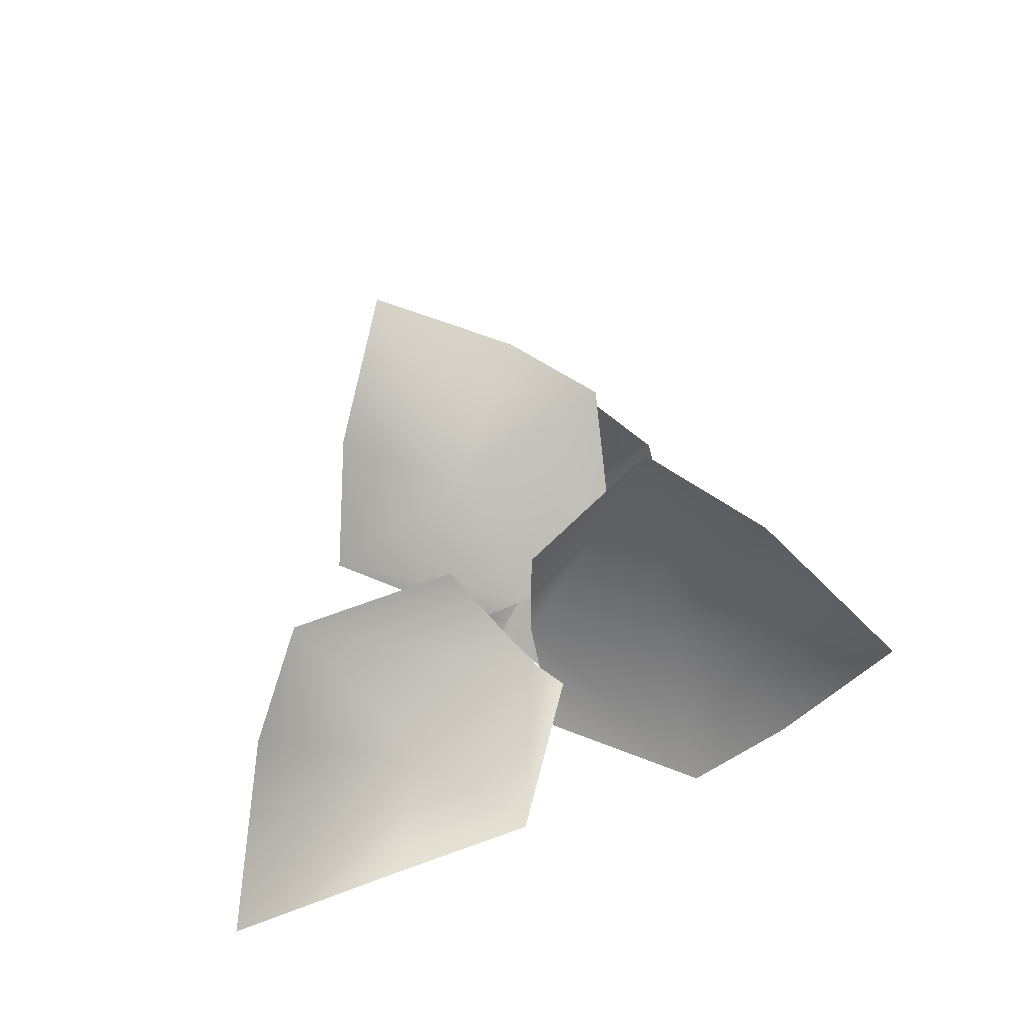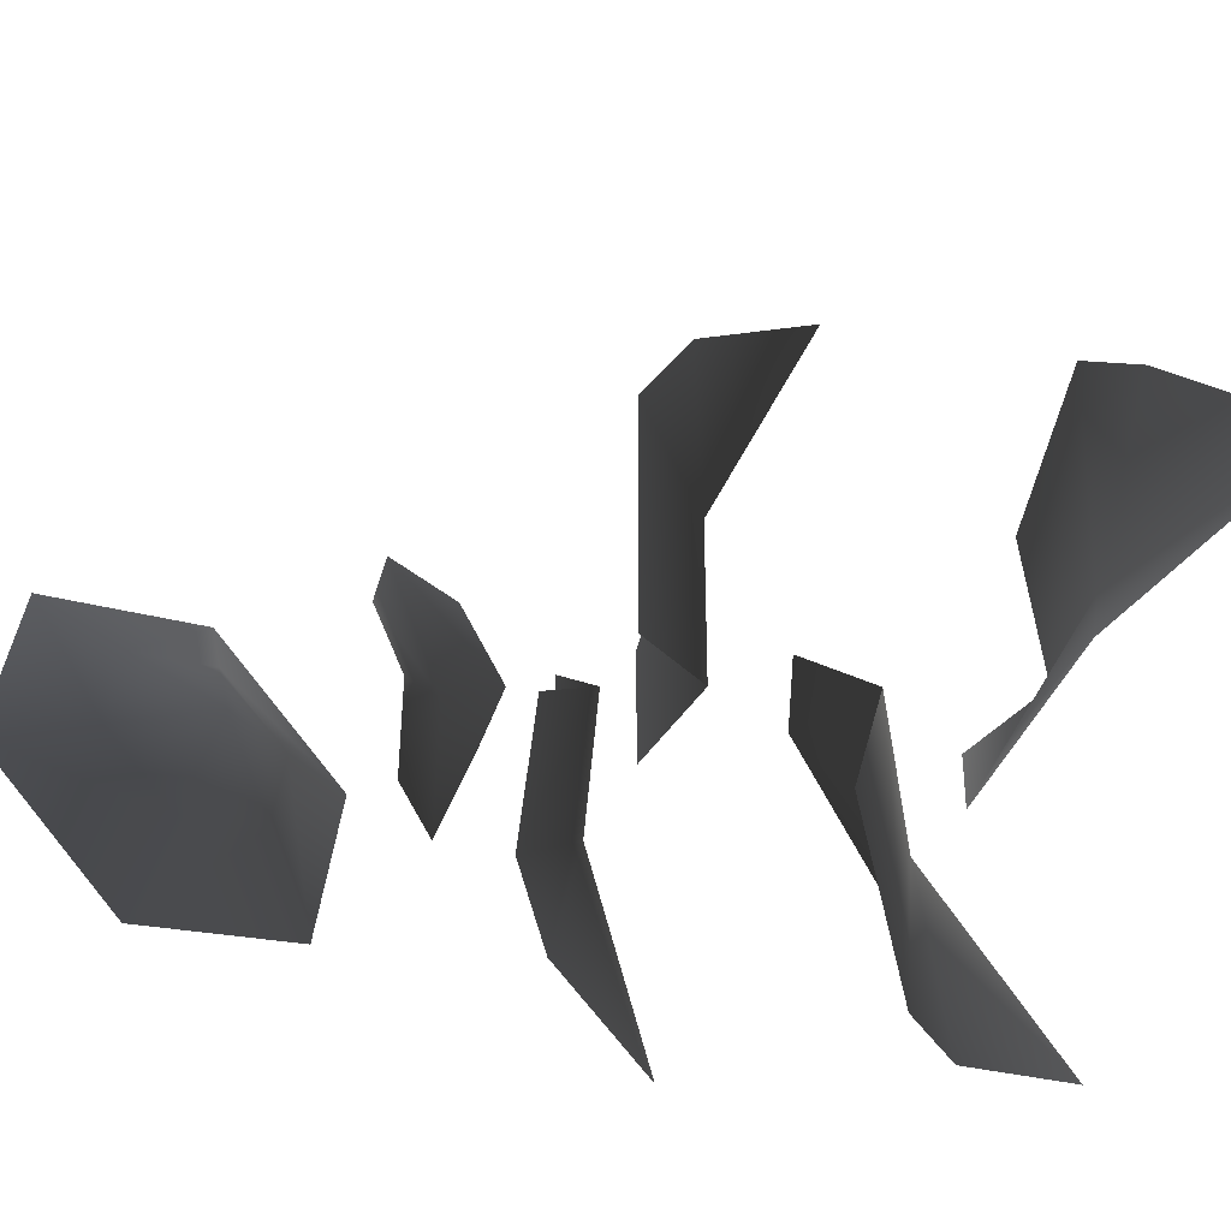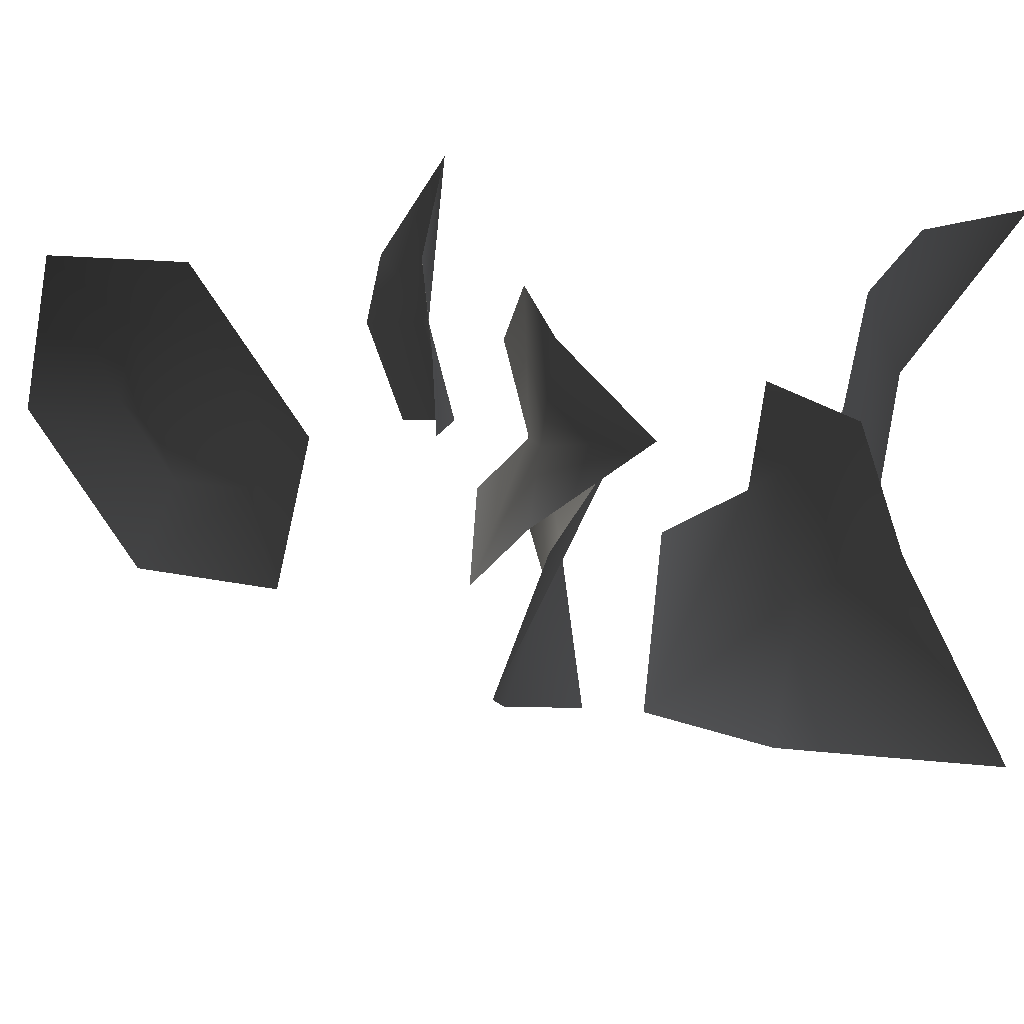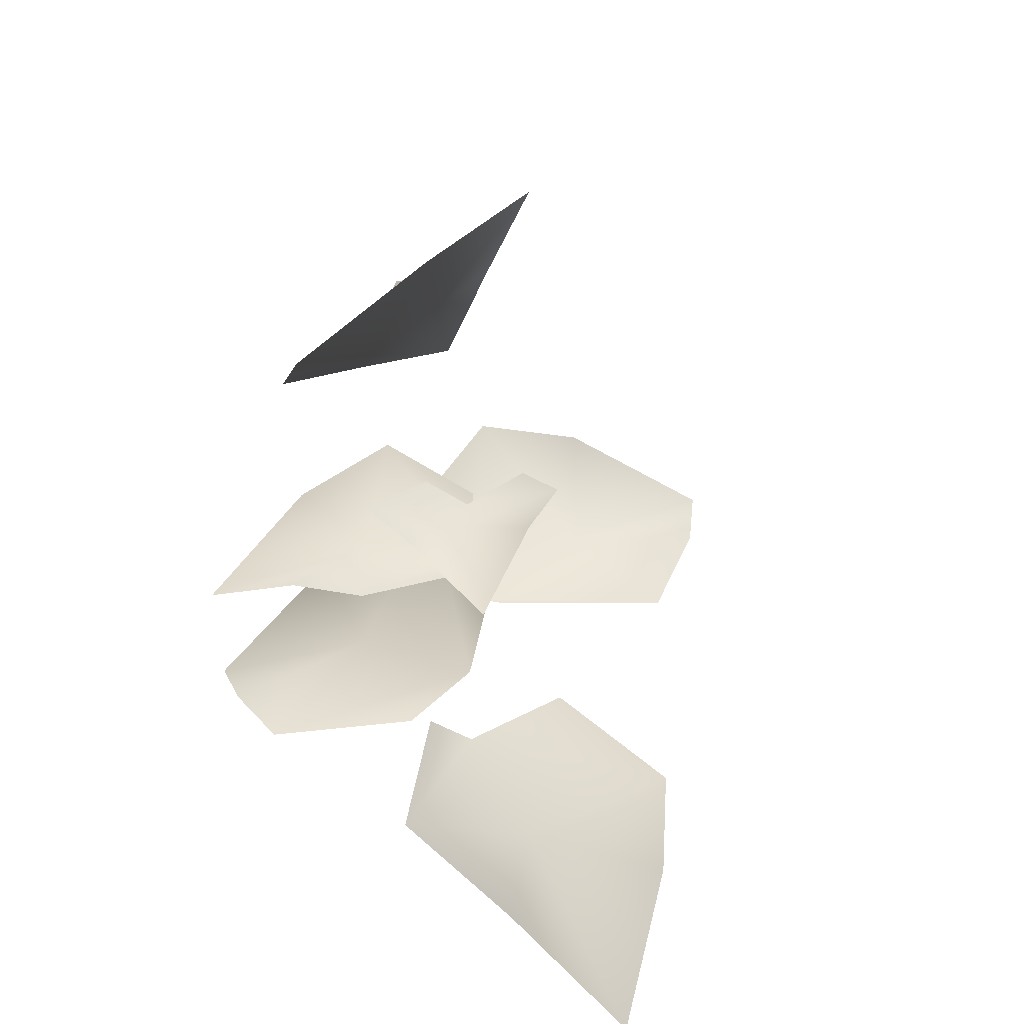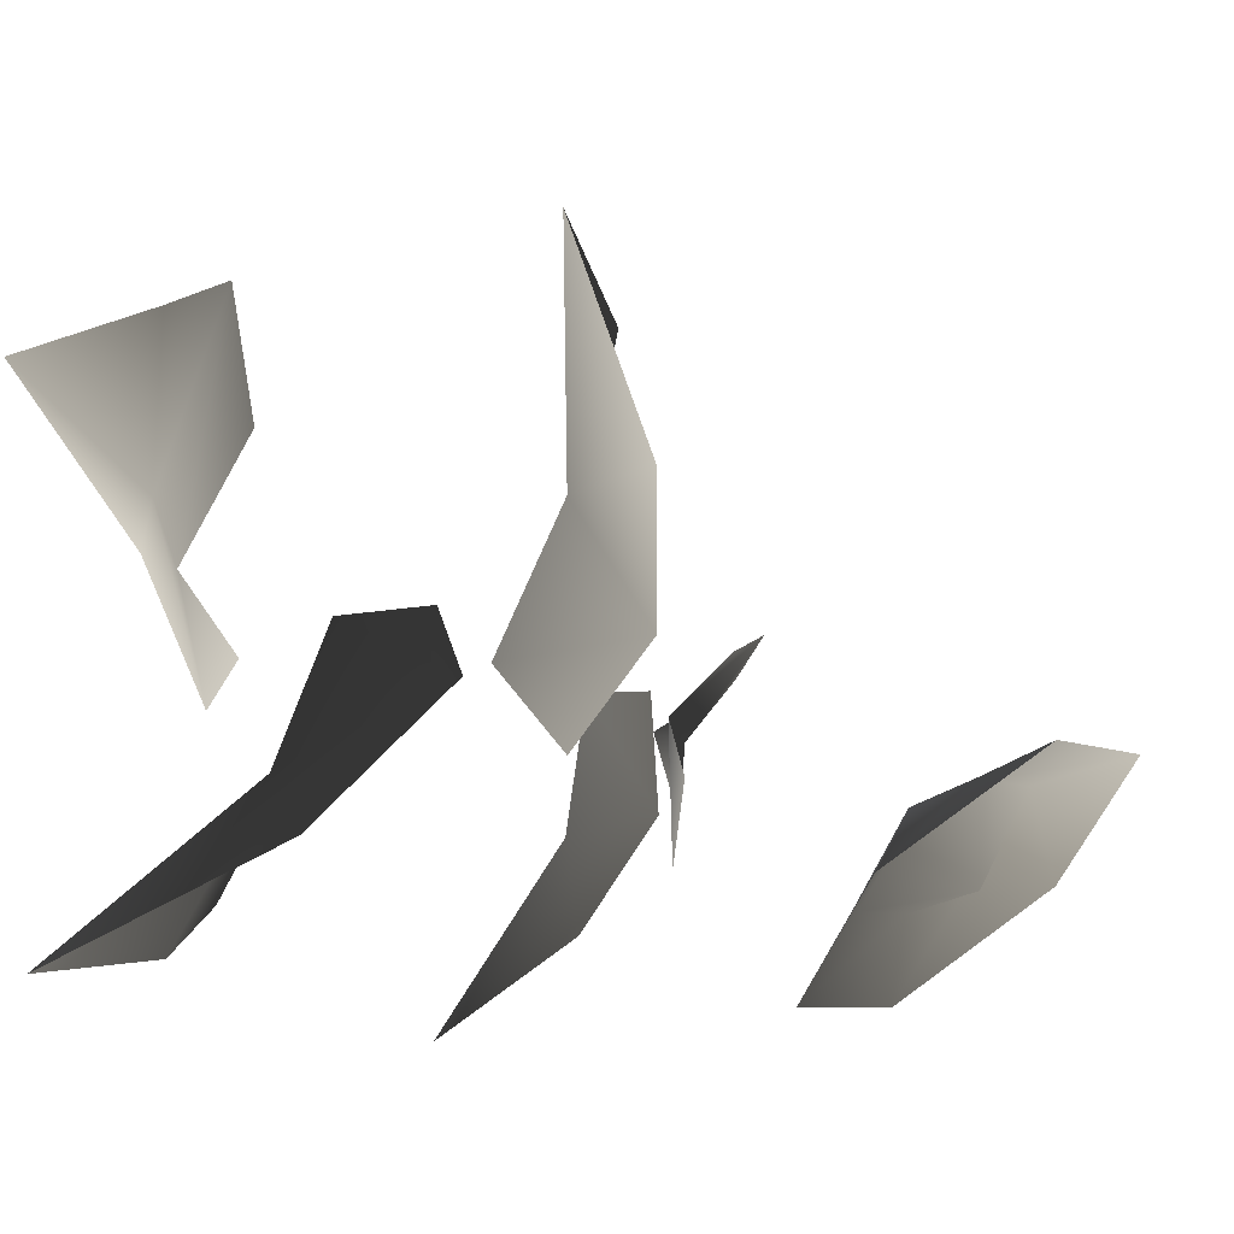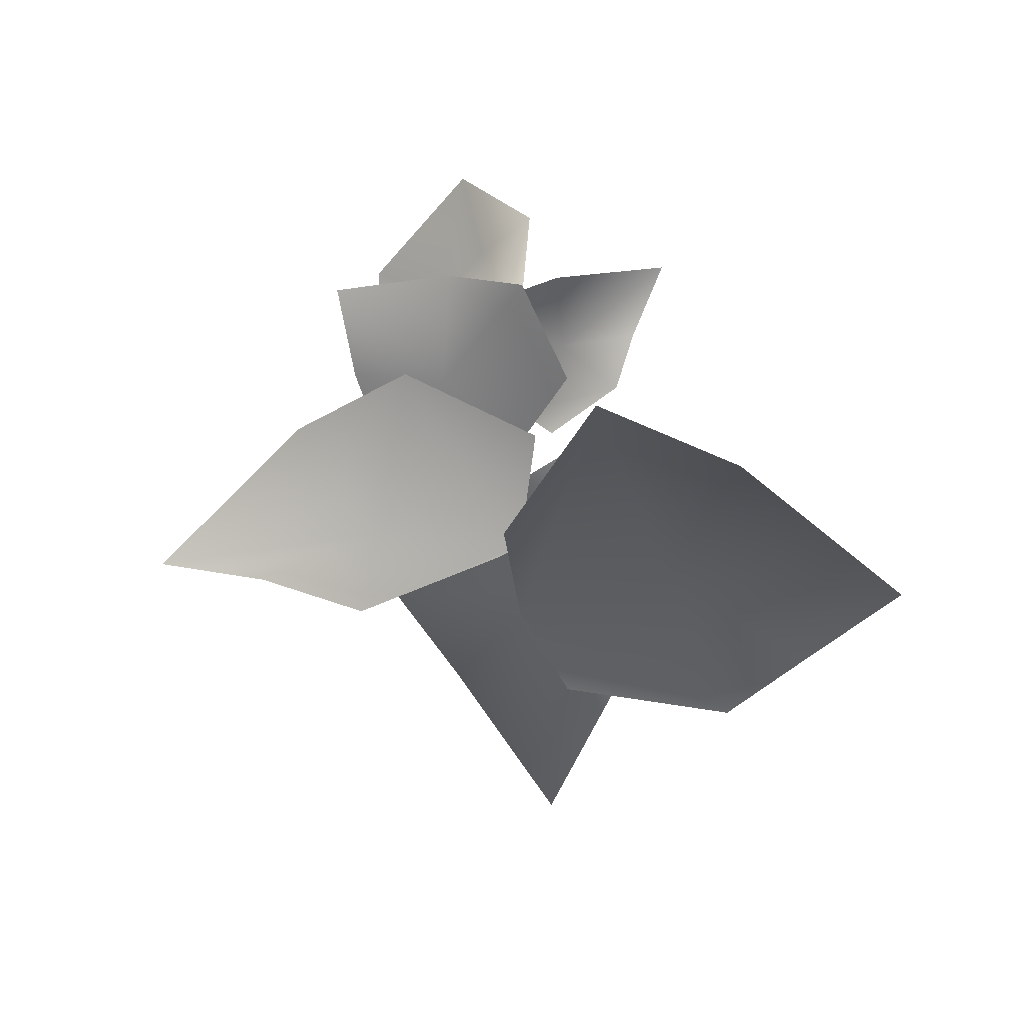
<metadata>
{"format":"obj","ext":"obj","renderer":"f3d","projection":"perspective","resolution":1024,"background":"white","views":[{"elev":-77.4,"azim":106.1,"up":"+Y"},{"elev":39.9,"azim":-90.1,"up":"+Z"},{"elev":-46.6,"azim":-107.5,"up":"+Z"},{"elev":44.0,"azim":-52.3,"up":"+Y"},{"elev":-46.2,"azim":66.8,"up":"+Z"},{"elev":-56.7,"azim":-93.2,"up":"+Y"}]}
</metadata>
<code>
v 0.3688 2.86 0.8782
v -0.08877 2.86 0.2961
v -6.196e-07 2.638 -2.082e-07
v 0.6522 2.638 0.1655
v 0.8561 2.86 -0.5847
v 0.1394 2.86 -0.4651
v 1.223 2.699 -0.2548
v 0.9947 2.673 0.6505
v 1.655 2.207 0.2503
v 0.5939 2.332 -0.7327
v 0.2512 2.352 -0.08039
v -0.0002938 2.08 -0.003659
v -0.1047 1.961 -0.6546
v -0.9002 2.028 -0.5529
v -0.5164 2.2 0.03585
v -0.7135 1.839 -0.9958
v 0.1885 1.985 -1.168
v -0.325 1.34 -1.523
v -0.8629 1.903 0.2719
v -0.2237 1.839 -0.08961
v -0.000294 1.546 -0.003661
v -0.2746 1.485 0.6045
v 0.4531 1.494 0.9481
v 0.4656 1.63 0.2377
v 0.03927 1.36 1.227
v -0.7934 1.577 0.8745
v -0.6207 0.9398 1.482
v 0.1989 3.153 -0.6691
v 0.2029 3.128 -0.1257
v 3.571e-07 2.982 3.494e-07
v -0.3024 3.036 -0.3875
v -0.7356 3.236 -0.03388
v -0.2687 3.169 0.2162
v -0.8142 3.143 -0.3953
v -0.2804 3.078 -0.8218
v -0.8806 2.809 -0.8984
v -0.476 3.506 -0.2223
v -0.06661 3.37 -0.1928
v 2.1e-07 3.282 -1.129e-07
v -0.28 3.472 0.1994
v 0.03963 3.64 0.5035
v 0.2097 3.432 0.1748
v -0.2558 3.667 0.5658
v -0.6026 3.591 0.1517
v -0.7124 3.545 0.6643
v 0.3688 2.86 0.8782
v 0.6522 2.638 0.1655
v -6.196e-07 2.638 -2.082e-07
v -0.08877 2.86 0.2961
v 0.8561 2.86 -0.5847
v 0.1394 2.86 -0.4651
v 1.223 2.699 -0.2548
v 0.9947 2.673 0.6505
v 1.655 2.207 0.2503
v 0.5939 2.332 -0.7327
v -0.1047 1.961 -0.6546
v -0.0002938 2.08 -0.003659
v 0.2512 2.352 -0.08039
v -0.9002 2.028 -0.5529
v -0.5164 2.2 0.03585
v -0.7135 1.839 -0.9958
v 0.1885 1.985 -1.168
v -0.325 1.34 -1.523
v -0.8629 1.903 0.2719
v -0.2746 1.485 0.6045
v -0.000294 1.546 -0.003661
v -0.2237 1.839 -0.08961
v 0.4531 1.494 0.9481
v 0.4656 1.63 0.2377
v 0.03927 1.36 1.227
v -0.7934 1.577 0.8745
v -0.6207 0.9398 1.482
v 0.1989 3.153 -0.6691
v -0.3024 3.036 -0.3875
v 3.571e-07 2.982 3.494e-07
v 0.2029 3.128 -0.1257
v -0.7356 3.236 -0.03388
v -0.2687 3.169 0.2162
v -0.8142 3.143 -0.3953
v -0.2804 3.078 -0.8218
v -0.8806 2.809 -0.8984
v -0.476 3.506 -0.2223
v -0.28 3.472 0.1994
v 2.1e-07 3.282 -1.129e-07
v -0.06661 3.37 -0.1928
v 0.03963 3.64 0.5035
v 0.2097 3.432 0.1748
v -0.2558 3.667 0.5658
v -0.6026 3.591 0.1517
v -0.7124 3.545 0.6643
v 0.1693 4.03 -0.4568
v 0.02228 4.418 -0.4059
v -0.1994 4.065 -0.4449
v -0.353 4.334 -0.2408
v -0.138 4.566 -0.04873
v 0.2306 4.531 -0.06068
v 0.3842 4.262 -0.2647
v 0.7578 4.316 -0.39
v 0.3279 3.85 -0.7742
v -0.4094 3.921 -0.7503
v -0.7167 4.458 -0.3422
v -0.2868 4.924 0.042
v 0.4505 4.853 0.0181
v -0.2001 4.053 -0.4288
v 0.008955 4.178 -0.09967
v 0.1686 4.017 -0.4407
v 0.3835 4.25 -0.2486
v 0.2299 4.518 -0.0446
v -0.1387 4.554 -0.03264
v -0.3537 4.321 -0.2247
v -0.7167 4.458 -0.3422
v -0.4094 3.921 -0.7503
v 0.3279 3.85 -0.7742
v 0.7578 4.316 -0.39
v 0.4505 4.853 0.0181
v -0.2868 4.924 0.042
g Sunflower1_alpha_1373_327
f 1 3 2
f 1 4 3
f 3 4 5
f 3 5 6
f 5 4 7
f 1 8 4
f 8 9 4
f 7 4 9
f 10 12 11
f 10 13 12
f 12 13 14
f 12 14 15
f 14 13 16
f 10 17 13
f 17 18 13
f 16 13 18
f 19 21 20
f 19 22 21
f 21 22 23
f 21 23 24
f 23 22 25
f 19 26 22
f 26 27 22
f 25 22 27
f 28 30 29
f 28 31 30
f 30 31 32
f 30 32 33
f 32 31 34
f 28 35 31
f 35 36 31
f 34 31 36
f 37 39 38
f 37 40 39
f 39 40 41
f 39 41 42
f 41 40 43
f 37 44 40
f 44 45 40
f 43 40 45
f 46 48 47
f 46 49 48
f 48 50 47
f 48 51 50
f 50 52 47
f 46 47 53
f 53 47 54
f 52 54 47
f 55 57 56
f 55 58 57
f 57 59 56
f 57 60 59
f 59 61 56
f 55 56 62
f 62 56 63
f 61 63 56
f 64 66 65
f 64 67 66
f 66 68 65
f 66 69 68
f 68 70 65
f 64 65 71
f 71 65 72
f 70 72 65
f 73 75 74
f 73 76 75
f 75 77 74
f 75 78 77
f 77 79 74
f 73 74 80
f 80 74 81
f 79 81 74
f 82 84 83
f 82 85 84
f 84 86 83
f 84 87 86
f 86 88 83
f 82 83 89
f 89 83 90
f 88 90 83
f 91 93 92
f 93 94 92
f 94 95 92
f 95 96 92
f 96 97 92
f 97 91 92
f 98 91 97
f 98 99 91
f 99 93 91
f 99 100 93
f 100 94 93
f 100 101 94
f 101 95 94
f 101 102 95
f 102 96 95
f 102 103 96
f 103 97 96
f 103 98 97
f 104 106 105
f 106 107 105
f 107 108 105
f 108 109 105
f 109 110 105
f 110 104 105
f 111 104 110
f 111 112 104
f 112 106 104
f 112 113 106
f 113 107 106
f 113 114 107
f 114 108 107
f 114 115 108
f 115 109 108
f 115 116 109
f 116 110 109
f 116 111 110

</code>
